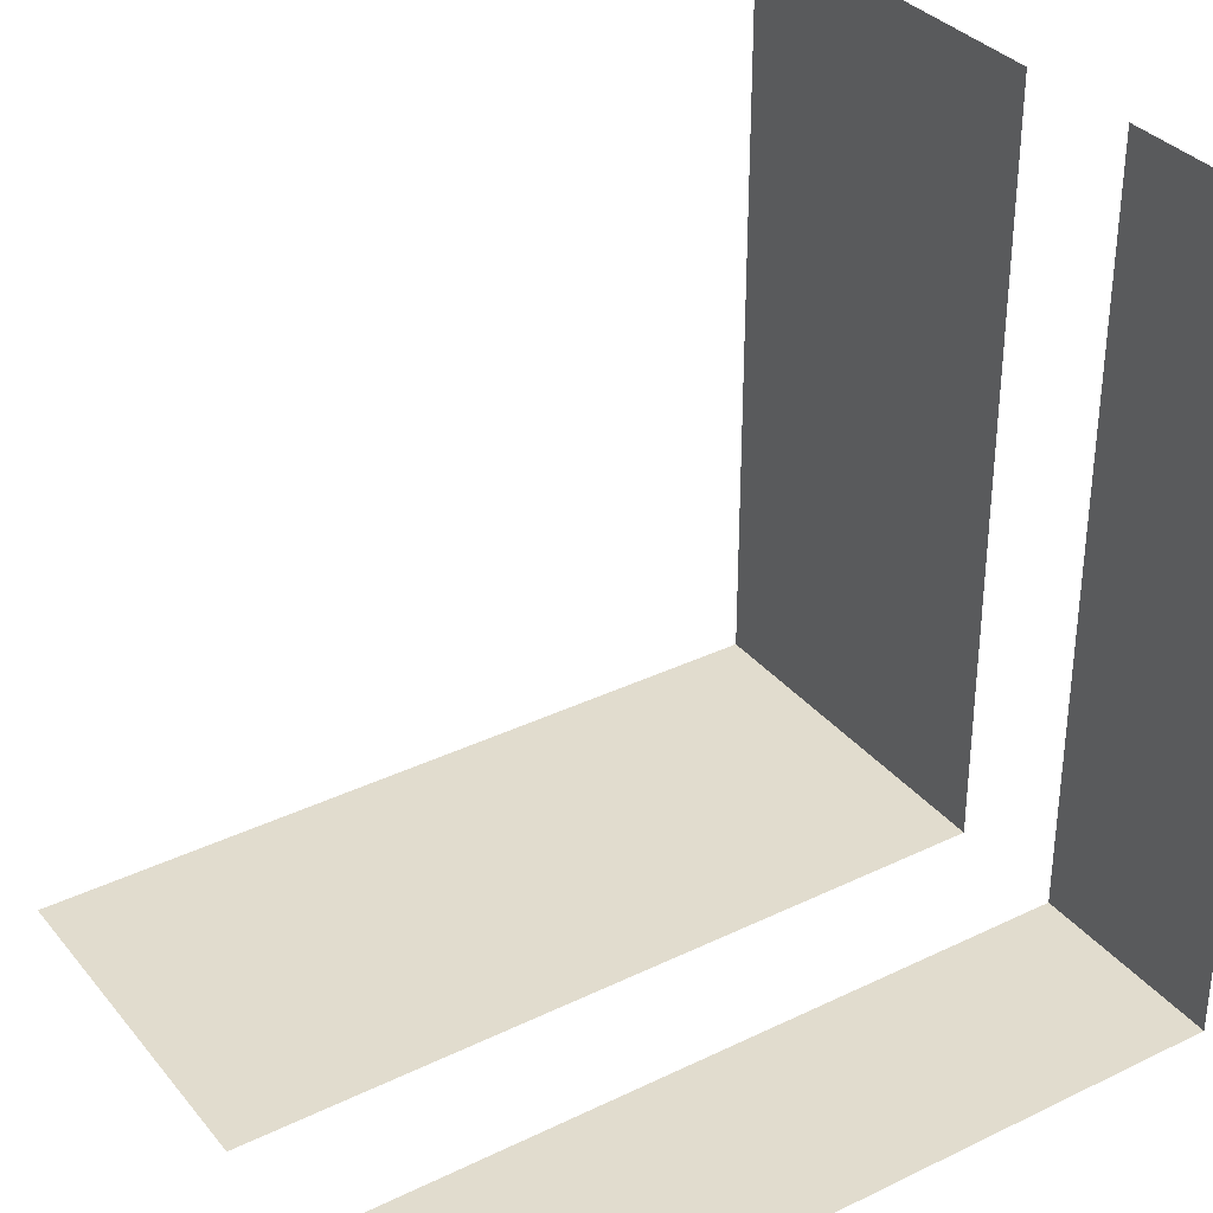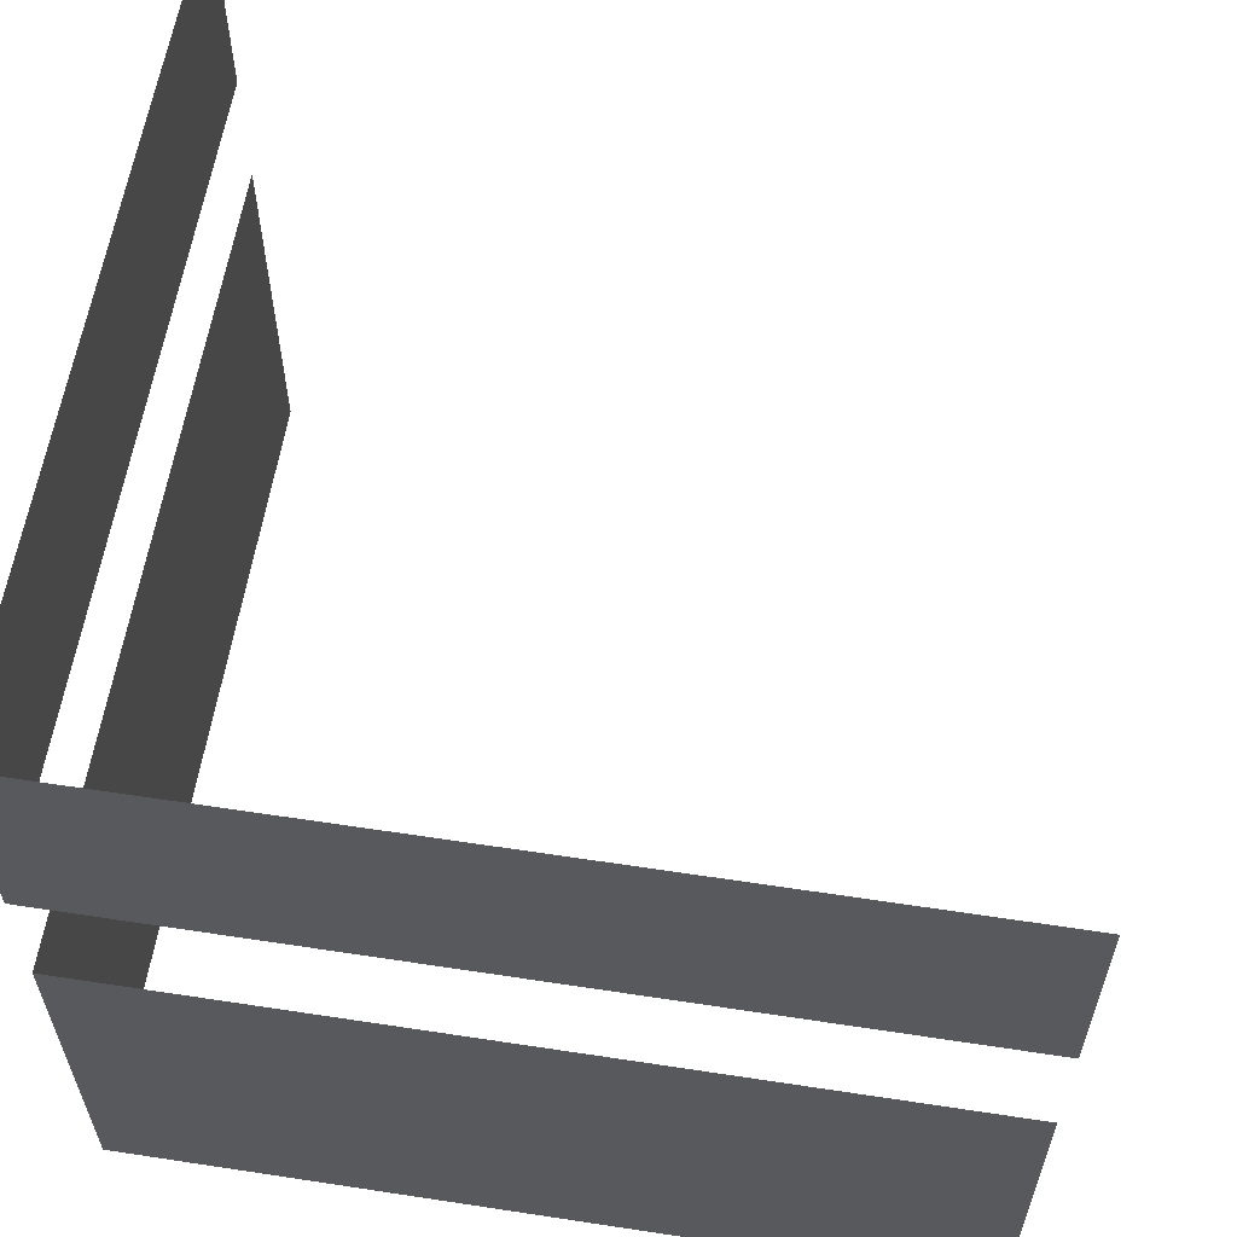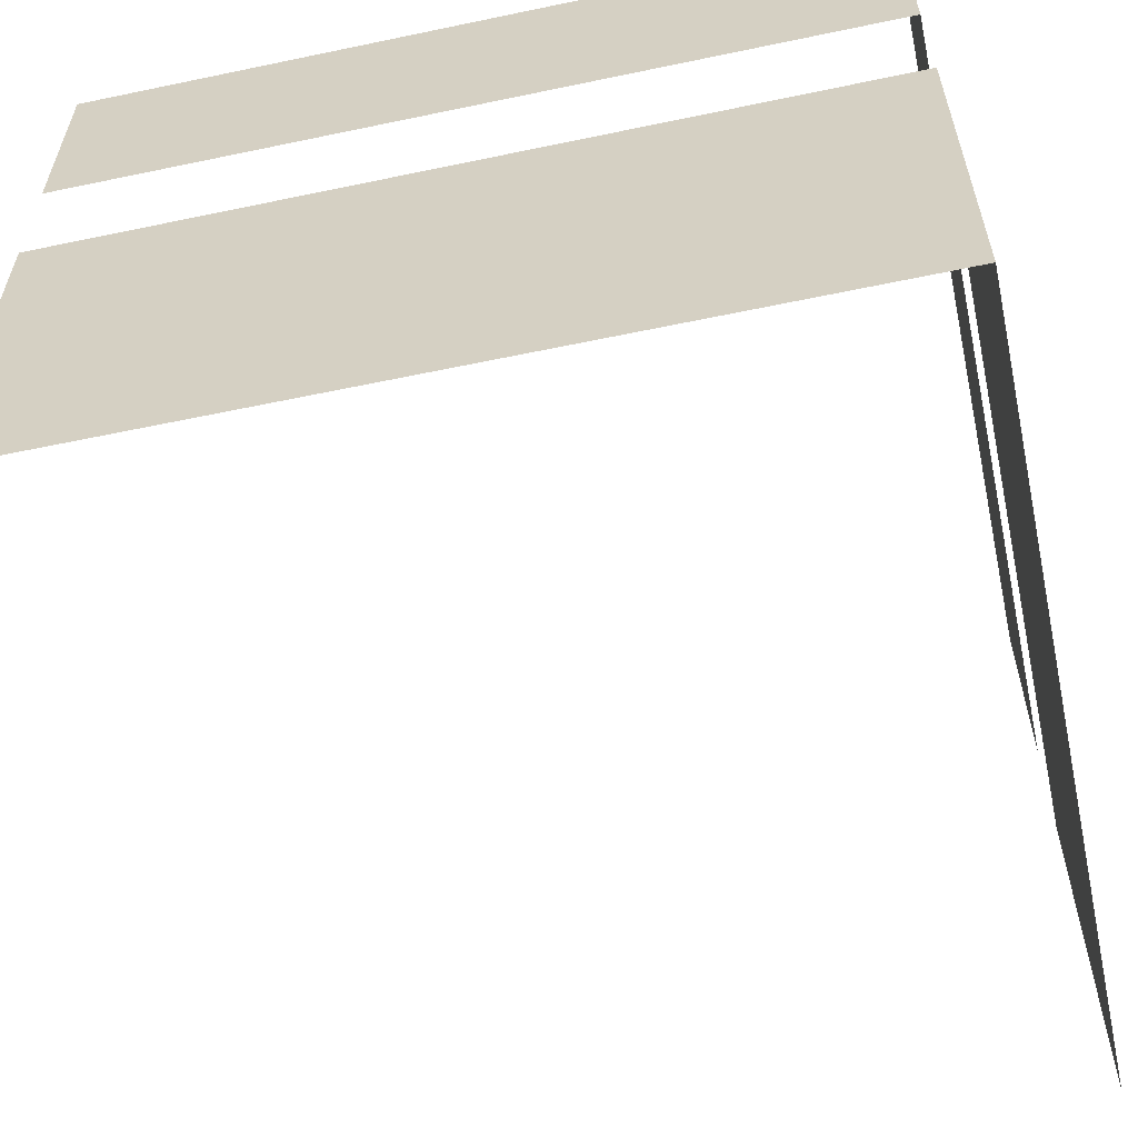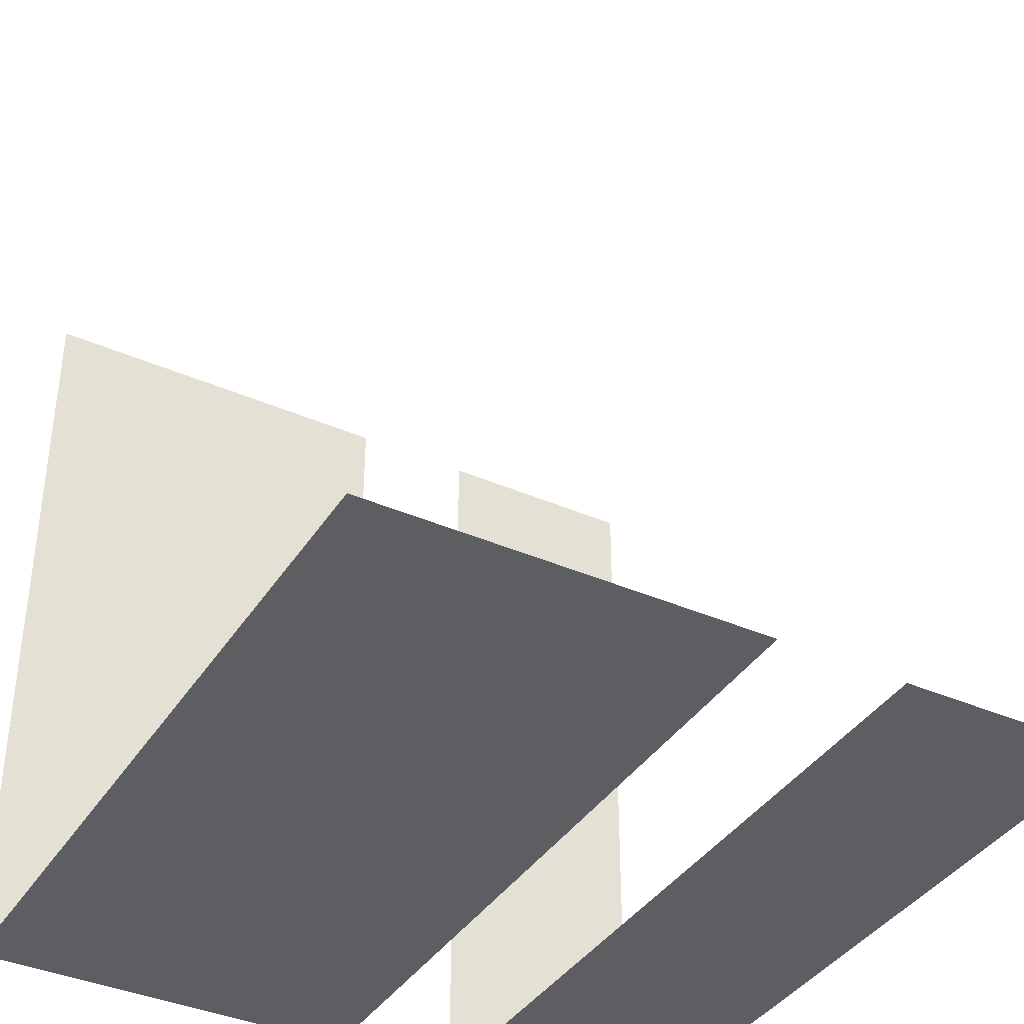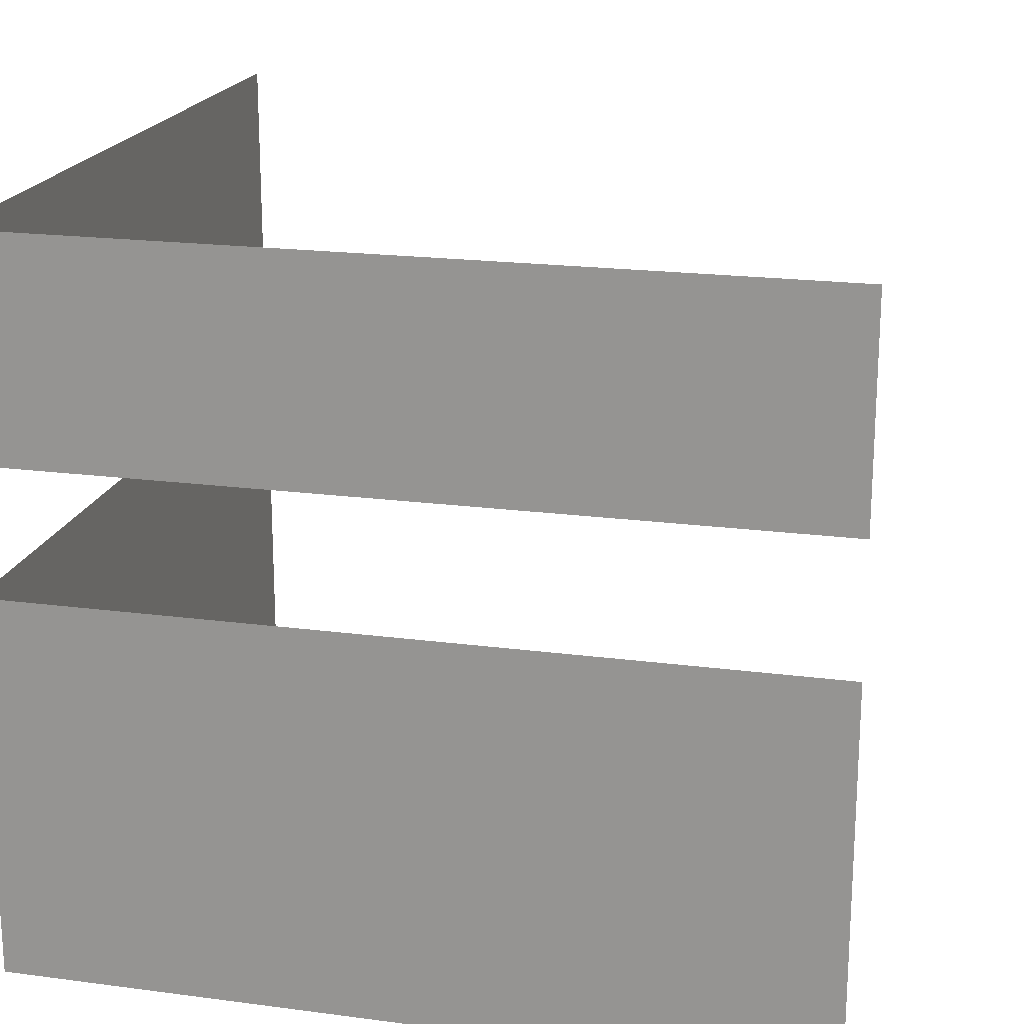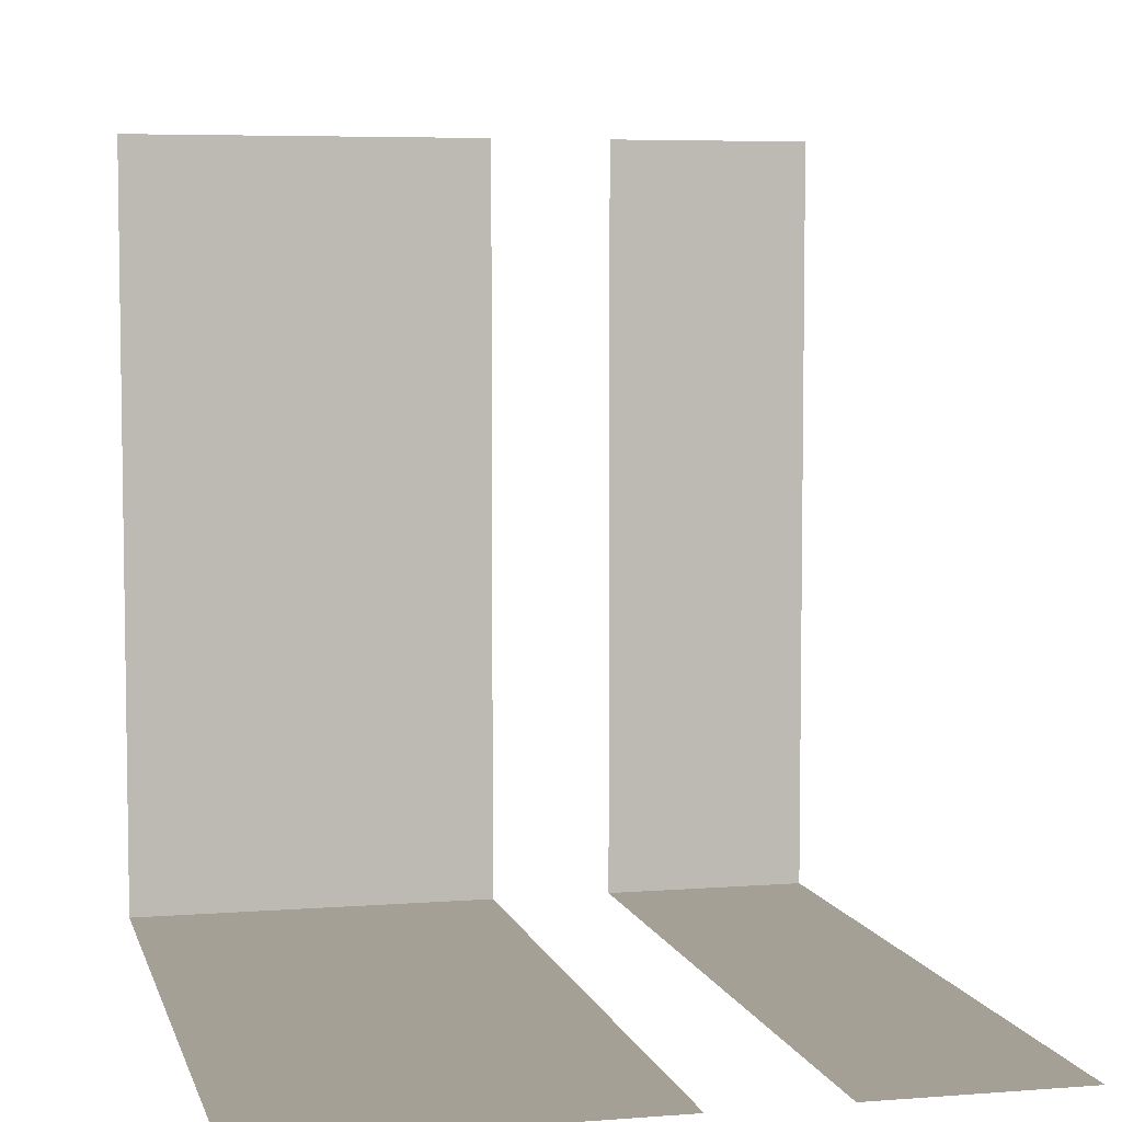
<metadata>
{"format":"obj","ext":"obj","renderer":"f3d","projection":"perspective","resolution":1024,"background":"white","views":[{"elev":34.0,"azim":-33.2,"up":"+Y"},{"elev":59.5,"azim":98.9,"up":"+Z"},{"elev":-58.9,"azim":12.2,"up":"+Z"},{"elev":-38.5,"azim":-119.0,"up":"+Y"},{"elev":19.5,"azim":103.9,"up":"+Z"},{"elev":5.7,"azim":-103.4,"up":"+Y"}]}
</metadata>
<code>
g Cube.003
v 1.038 1.01 -1.587
v 1.038 -2.01 -1.587
v 1.038 -2.01 -0.1406
v 1.038 1.01 -0.1406
v 1.038 -2.01 -1.587
v -1.983 -2.01 -1.587
v -1.983 -2.01 -0.1406
v 1.038 -2.01 -0.1406
v 1.038 1.01 1.147
v 1.038 1.01 0.3377
v 1.038 -2.01 0.3377
v 1.038 -2.01 1.147
v 1.038 -2.01 1.147
v 1.038 -2.01 0.3377
v -1.983 -2.01 0.3377
v -1.983 -2.01 1.147
g Cube.003_0
f -14 -15 -16
f -13 -14 -16
f -10 -11 -12
f -9 -10 -12
f -6 -7 -8
f -5 -6 -8
f -2 -3 -4
f -1 -2 -4

</code>
